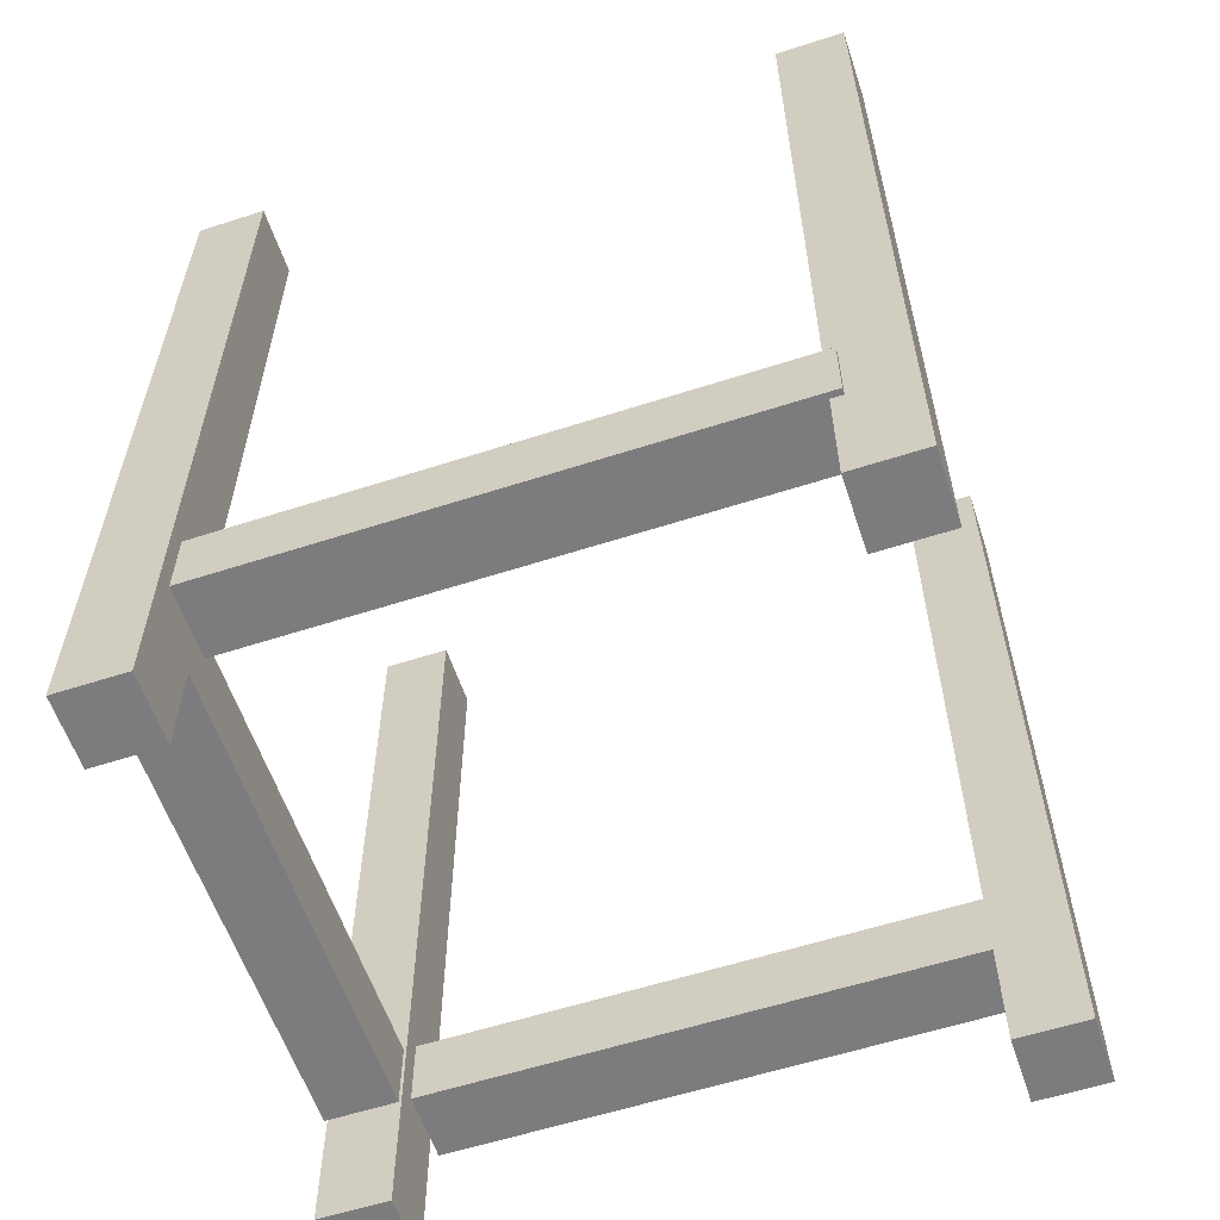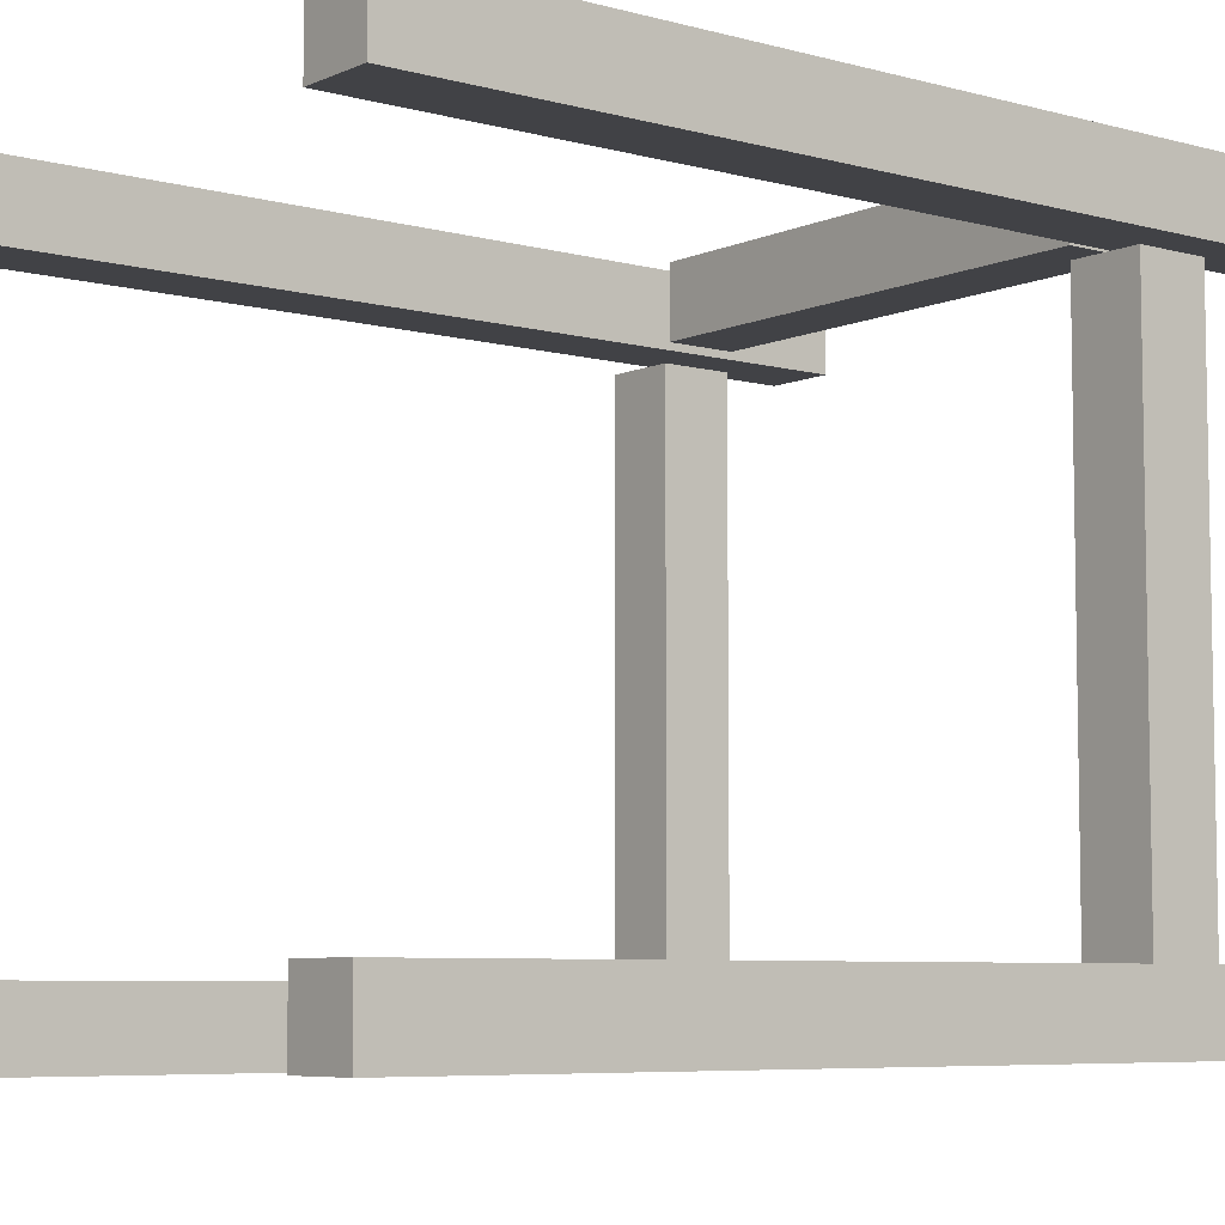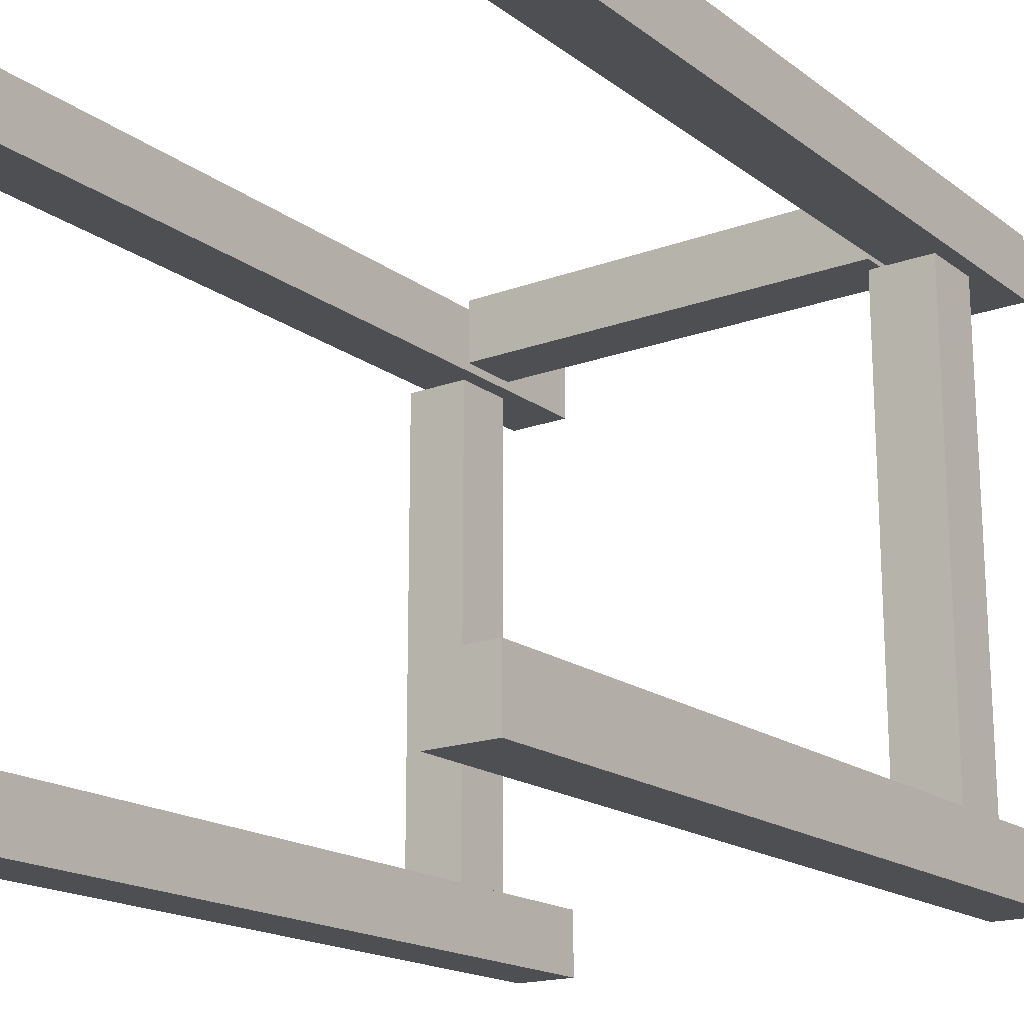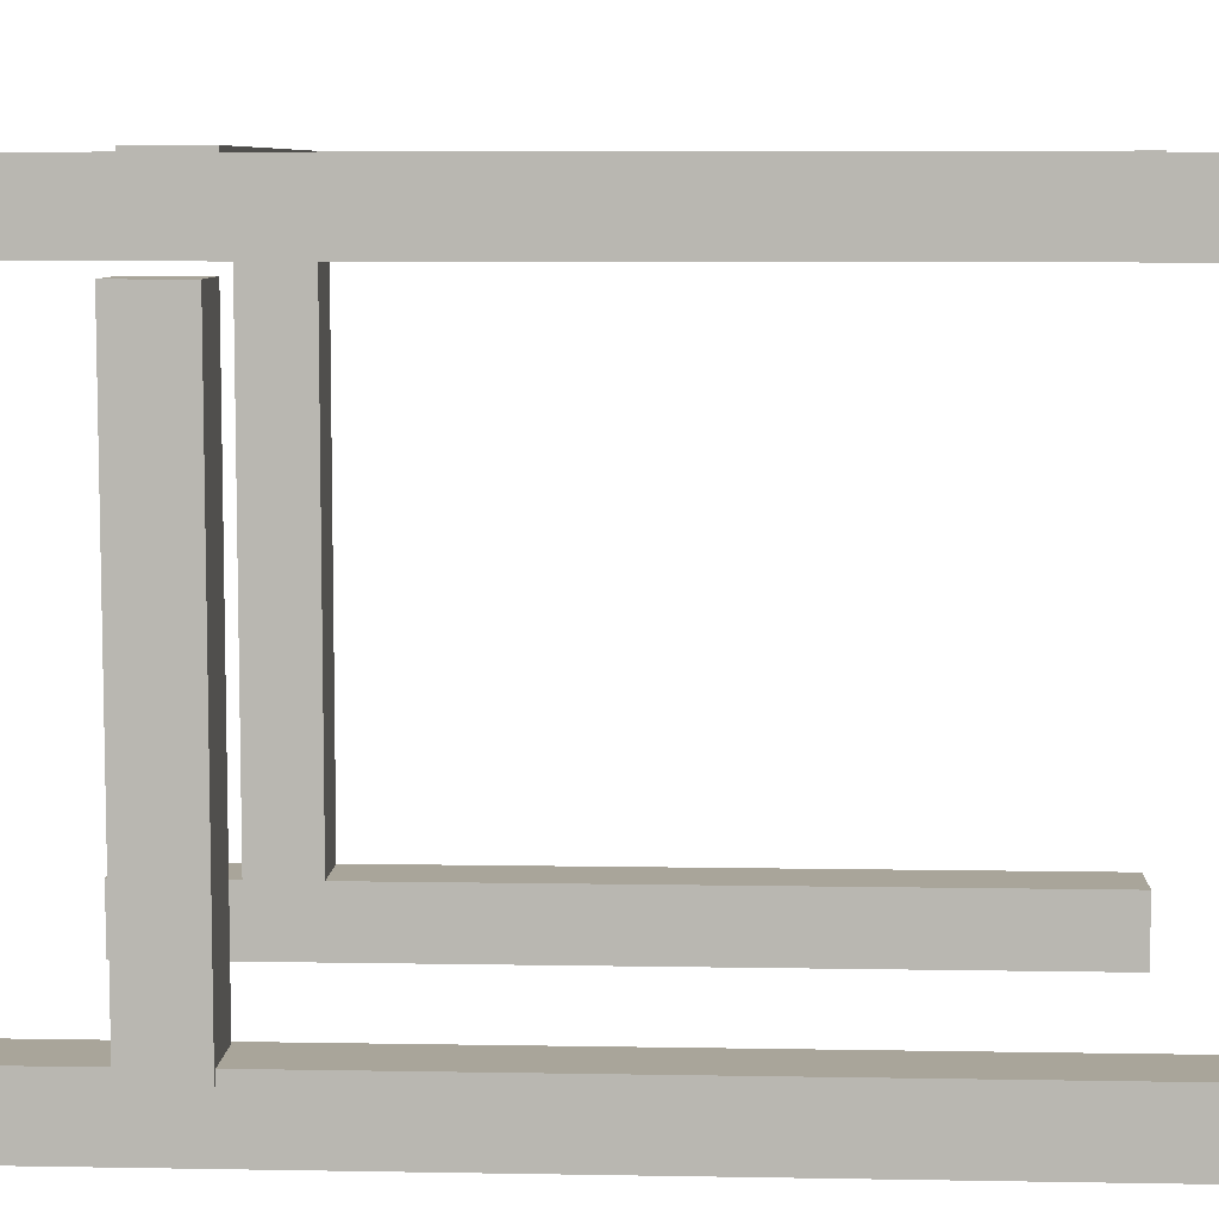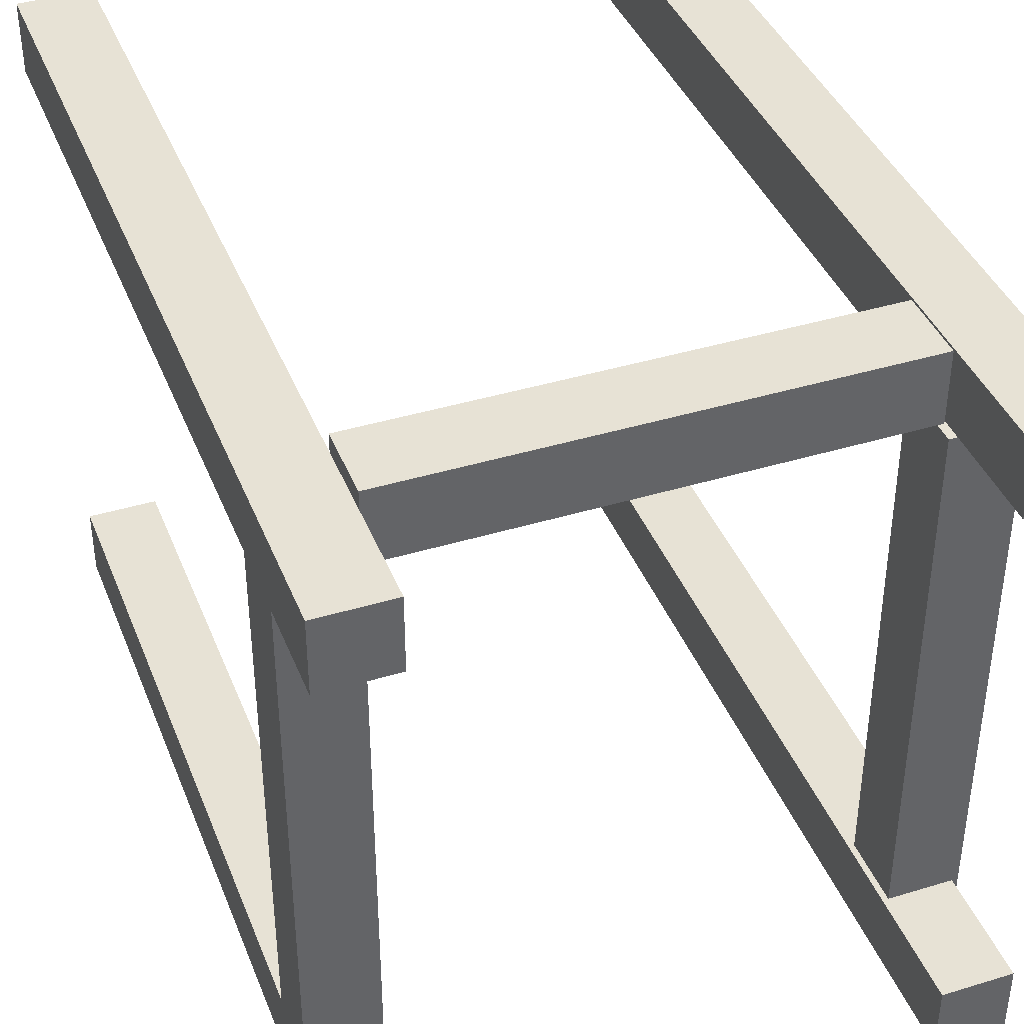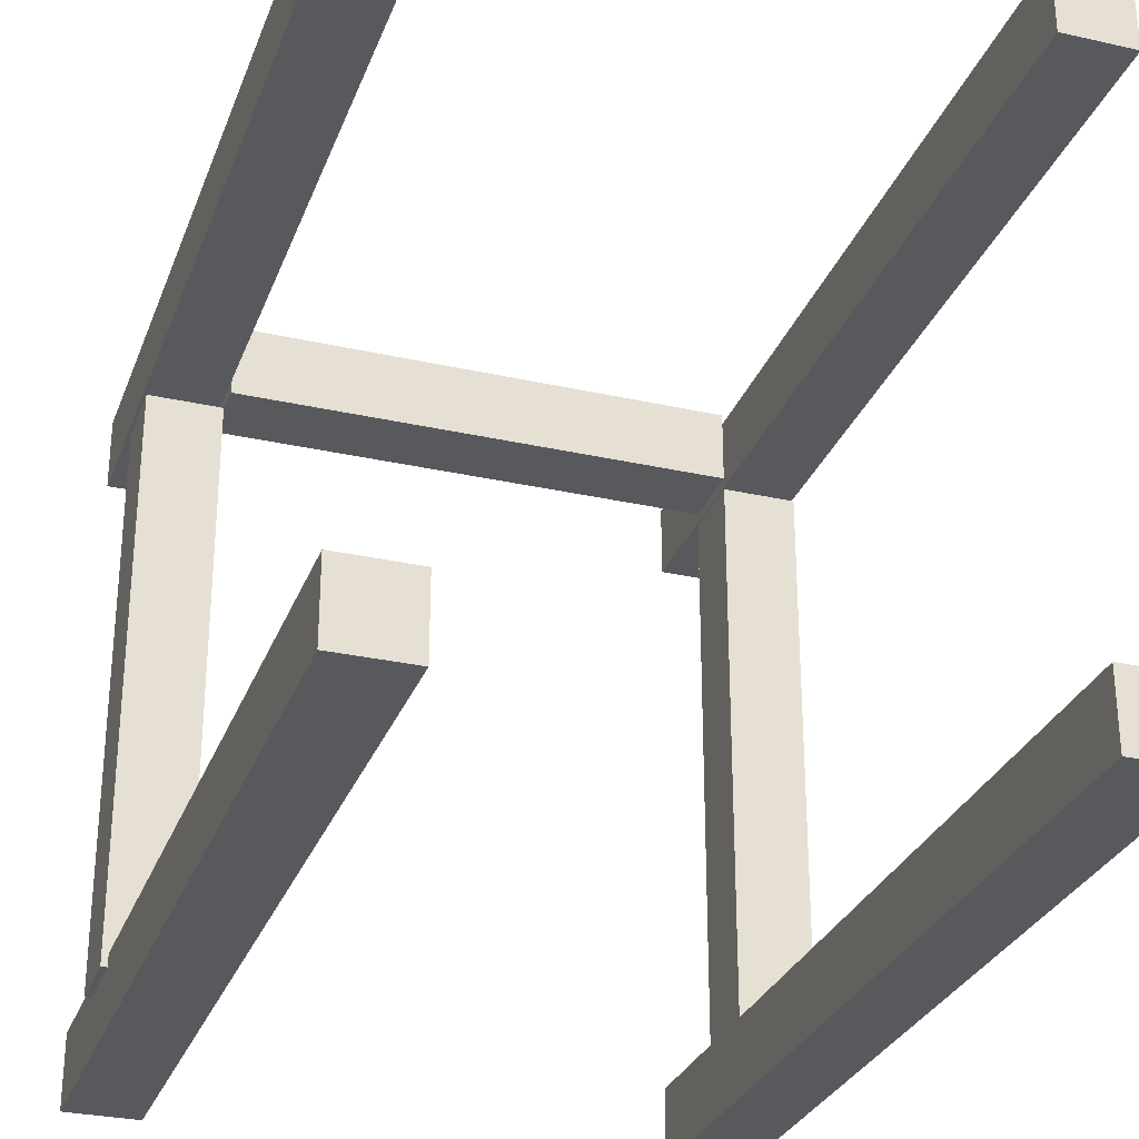
<metadata>
{"format":"obj","ext":"obj","renderer":"f3d","projection":"perspective","resolution":1024,"background":"white","views":[{"elev":-58.9,"azim":-71.6,"up":"+Z"},{"elev":-6.6,"azim":51.5,"up":"+Y"},{"elev":-17.9,"azim":35.7,"up":"+Y"},{"elev":7.5,"azim":-87.1,"up":"+Y"},{"elev":40.3,"azim":159.5,"up":"+Y"},{"elev":-29.4,"azim":-18.4,"up":"+Y"}]}
</metadata>
<code>
o obj_0
v 53 		42 		150
v 53 		42 		0
v 53 		54 		0
v 53 		54 		150
v 52 		40 		32
v 52 		-50 		32
v 52 		-50 		20
v 52 		40 		20
v 52 		-62 		150
v 52 		-62 		0
v 52 		-50 		0
v 52 		-50 		150
v 40 		42 		20
v -41 		42 		20
v -41 		54 		20
v -42 		53 		150
v 40 		54 		20
v -42 		53 		0
v -41 		-52 		150
v -41 		-52 		0
v -42 		-52 		20
v -42 		-52 		32
v -42 		41 		0
v -53 		-52 		20
v -53 		-52 		0
v -41 		-64 		0
v -53 		-64 		0
v -53 		-52 		32
v 40 		-50 		150
v 40 		-62 		150
v -53 		-64 		150
v -41 		-64 		150
v 41 		42 		0
v 41 		54 		0
v -42 		39 		32
v -42 		39 		20
v 40 		-62 		0
v 40 		-50 		0
v -42 		41 		150
v 40 		40 		32
v 40 		40 		20
v 40 		-50 		32
v 40 		-50 		20
v 41 		54 		150
v 41 		42 		150
v 40 		54 		32
v -41 		54 		32
v -41 		42 		32
v 40 		42 		32
v -53 		-54 		20
v -54 		-54 		20
v -54 		39 		20
v -53 		-52 		150
v -54 		39 		32
v -54 		-54 		32
v -53 		-54 		32
v -54 		41 		150
v -54 		41 		0
v -54 		53 		0
v -54 		53 		150
g group_0_7720667
f 1 2 3
f 1 3 4
f 2 33 34
f 2 34 3
f 1 33 2
f 4 3 34
f 5 6 7
f 5 7 8
f 11 7 10
f 7 6 10
f 9 10 6
f 9 6 12
f 13 14 15
f 13 15 17
f 21 22 20
f 19 20 22
f 19 22 53
f 18 23 58
f 20 25 21
f 24 21 25
f 25 20 27
f 26 27 20
f 12 29 30
f 12 30 9
f 32 31 26
f 27 26 31
f 35 22 21
f 35 21 36
f 10 37 38
f 10 38 11
f 39 23 18
f 39 18 16
f 10 9 37
f 30 37 9
f 36 21 24
f 40 42 6
f 40 6 5
f 41 7 43
f 8 7 41
f 44 34 33
f 44 33 45
f 45 33 1
f 40 5 41
f 8 41 5
f 4 34 44
f 29 6 42
f 43 7 38
f 46 47 48
f 46 48 49
f 12 6 29
f 49 48 14
f 49 14 13
f 7 11 38
f 17 15 47
f 17 47 46
f 48 47 15
f 48 15 14
f 46 49 13
f 46 13 17
f 42 40 41
f 42 41 43
f 43 38 37
f 35 28 22
f 37 30 42
f 29 42 30
f 39 58 23
f 42 43 37
f 45 1 44
f 4 44 1
f 50 51 24
f 51 52 24
f 36 24 52
f 53 22 28
f 56 28 55
f 54 55 28
f 54 28 35
f 57 58 39
f 20 19 26
f 32 26 19
f 16 18 59
f 16 59 60
f 55 54 52
f 55 52 51
f 60 59 58
f 60 58 57
f 27 31 56
f 27 56 50
f 57 39 60
f 16 60 39
f 58 59 18
f 50 24 25
f 50 25 27
f 56 55 51
f 56 51 50
f 28 56 53
f 31 53 56
f 54 35 52
f 36 52 35
f 19 53 31
f 19 31 32

</code>
